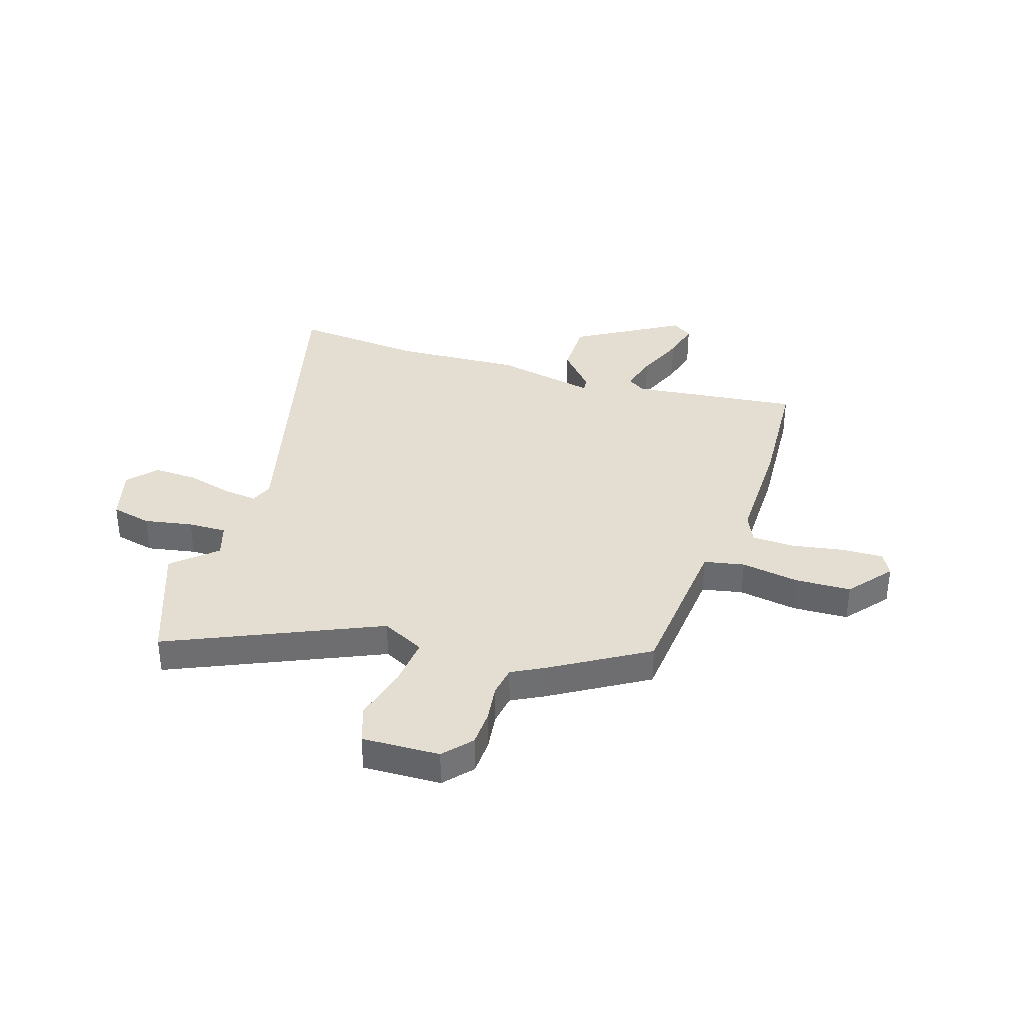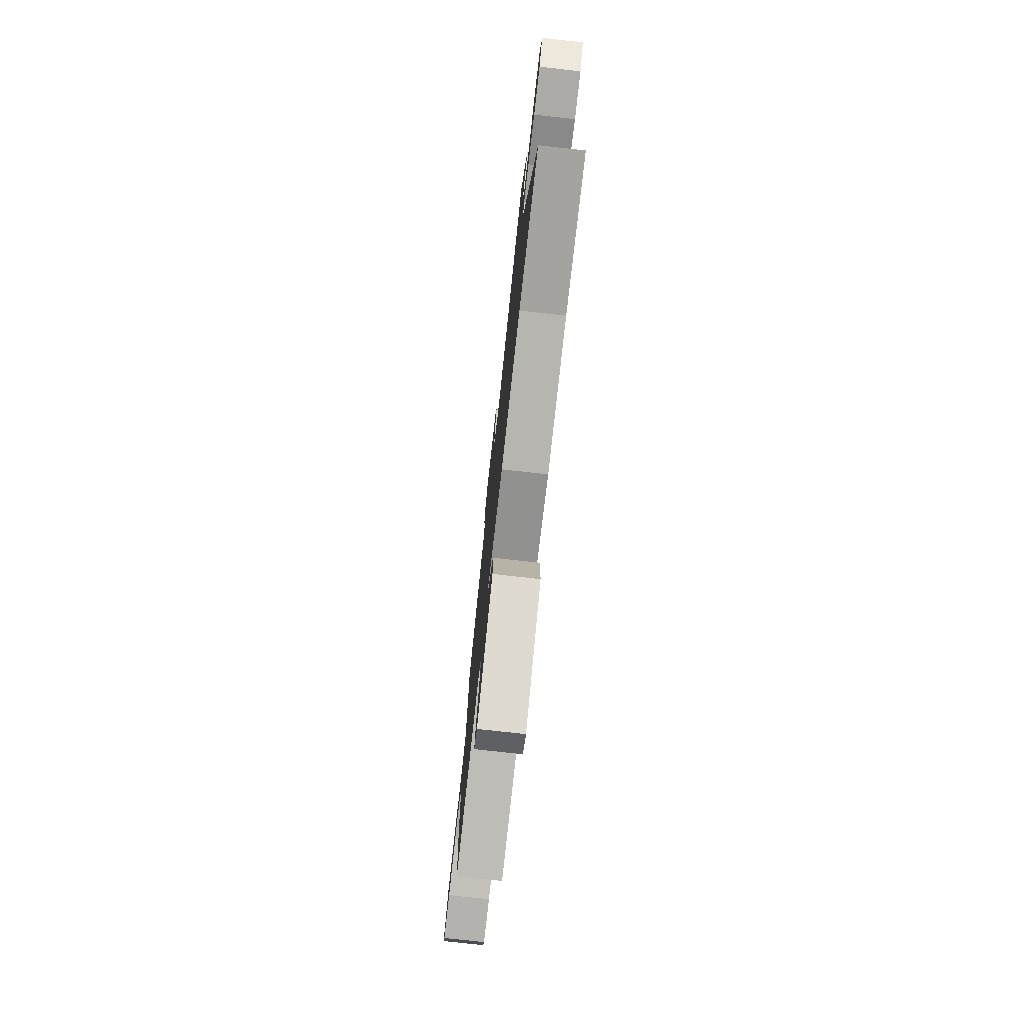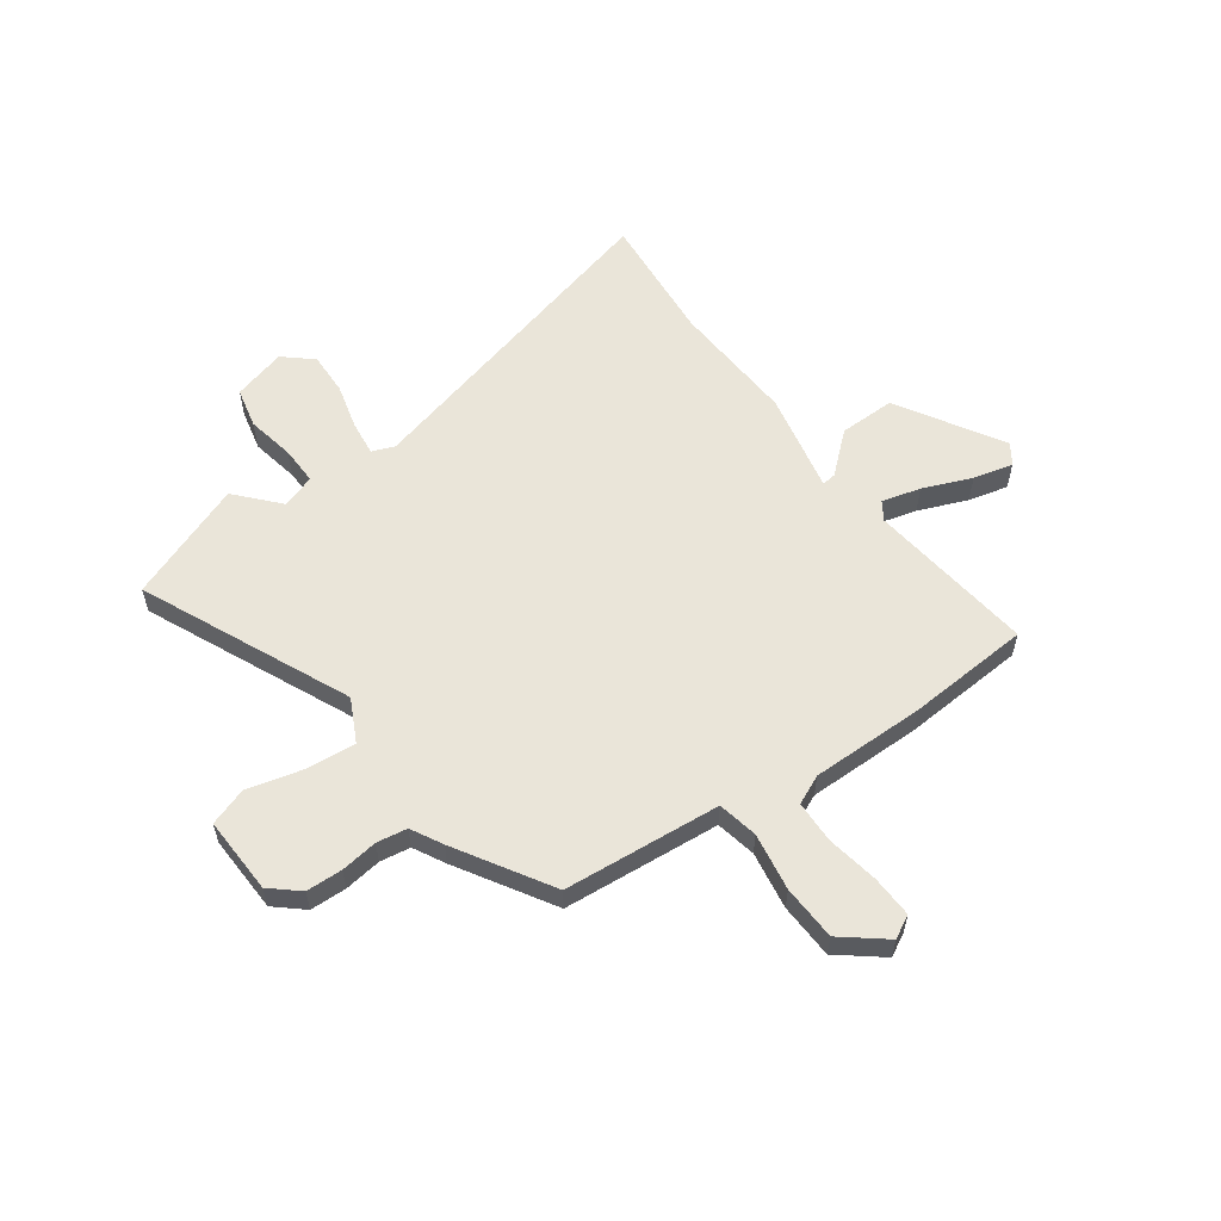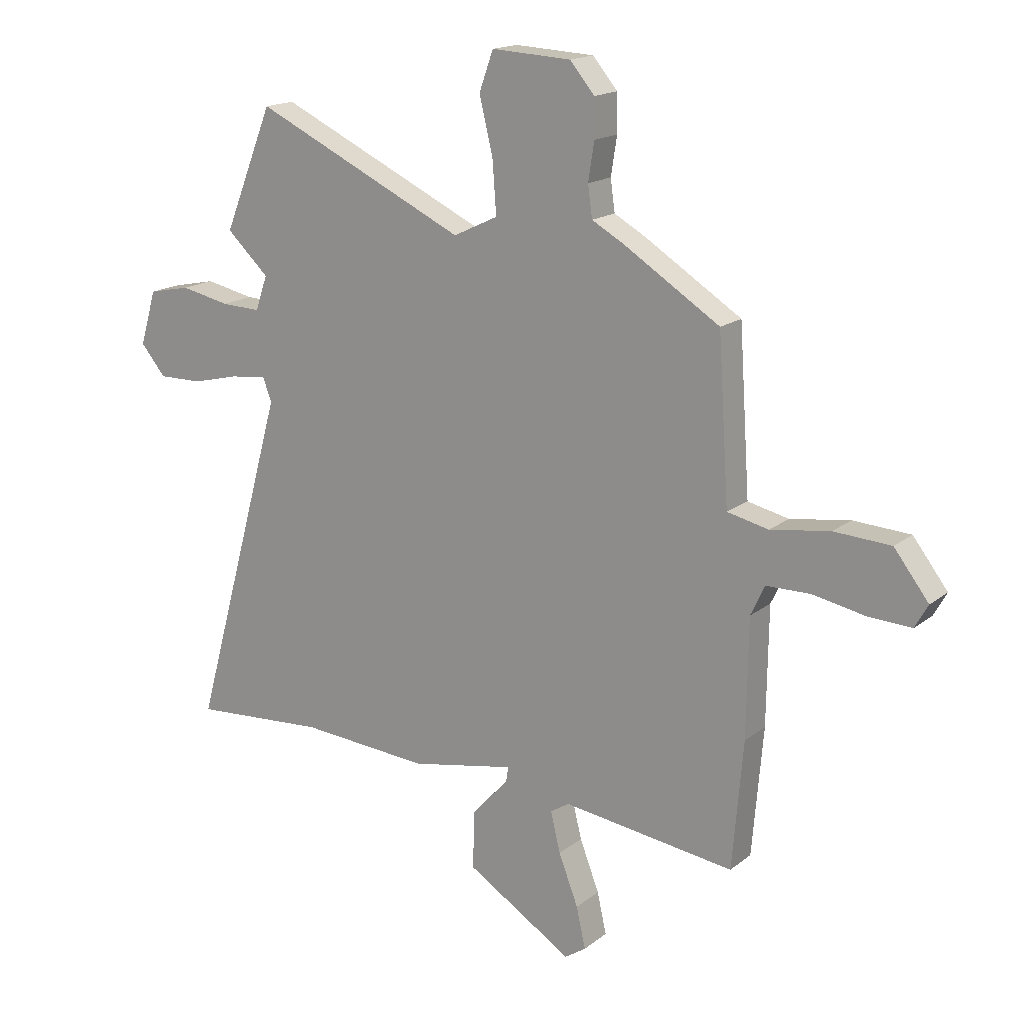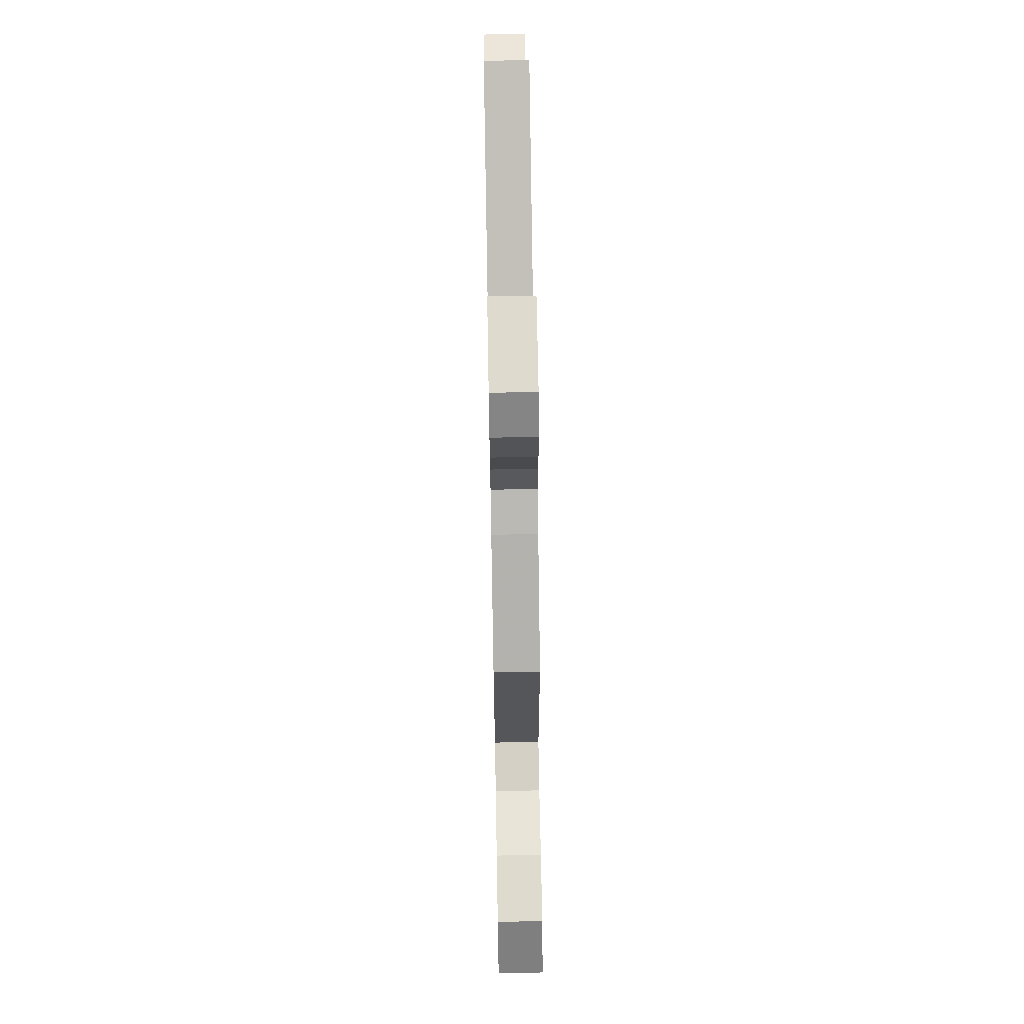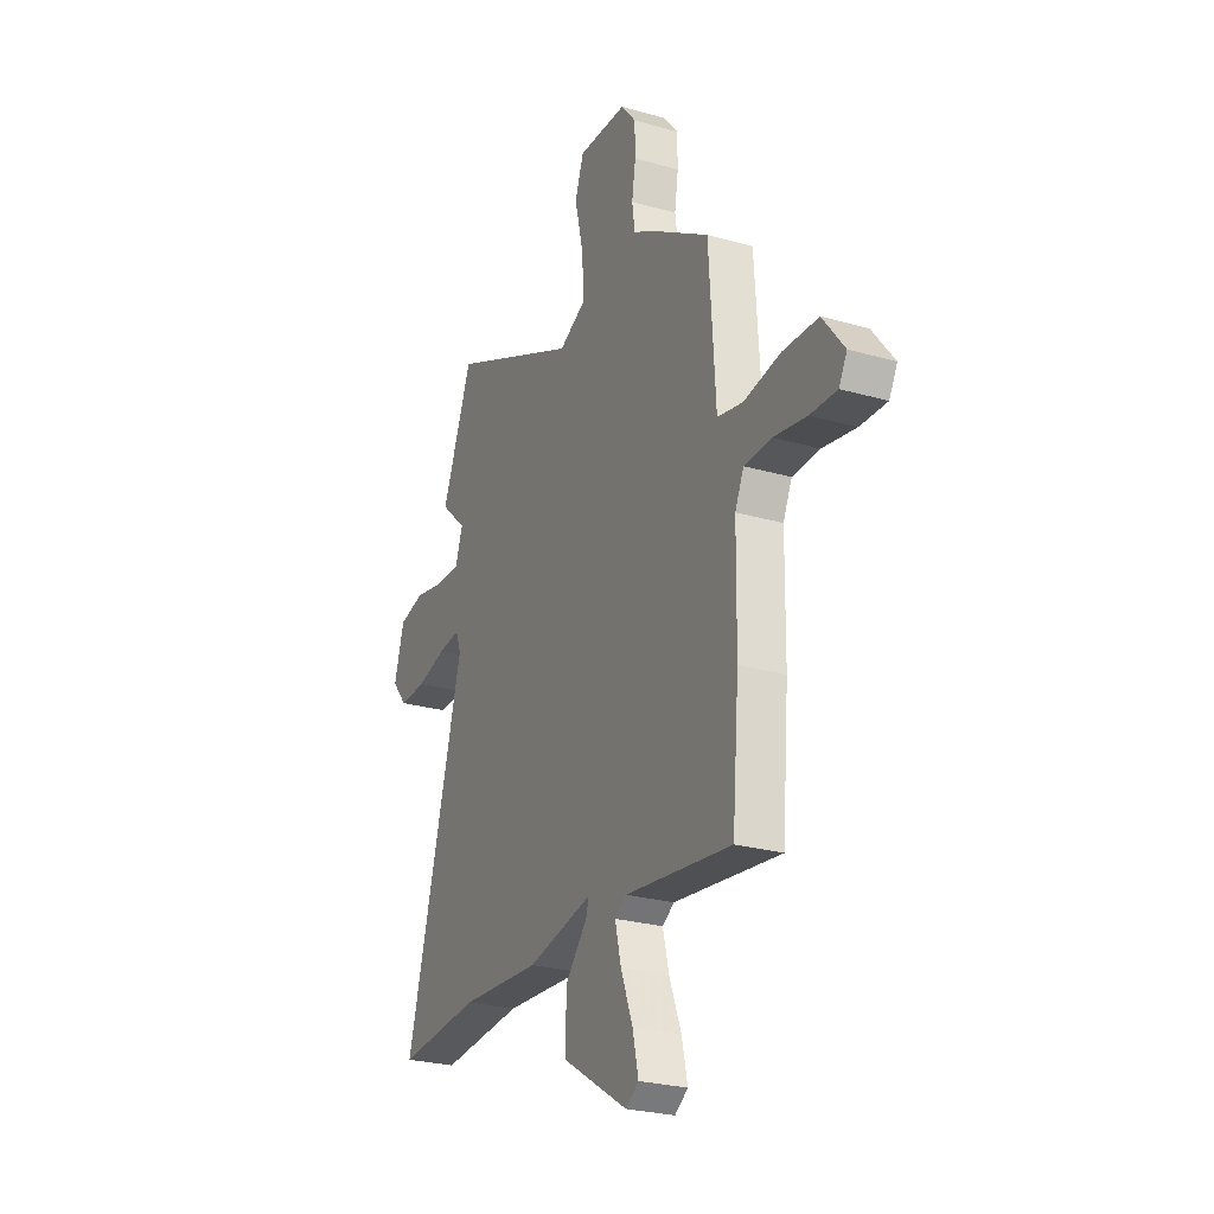
<metadata>
{"format":"obj","ext":"obj","renderer":"f3d","projection":"perspective","resolution":1024,"background":"white","views":[{"elev":36.0,"azim":19.0,"up":"+Y"},{"elev":-76.8,"azim":-96.3,"up":"+Z"},{"elev":57.9,"azim":55.3,"up":"+Y"},{"elev":16.7,"azim":33.3,"up":"+Z"},{"elev":68.0,"azim":89.0,"up":"+Z"},{"elev":-26.1,"azim":65.7,"up":"+Z"}]}
</metadata>
<code>
v 0.515 0.07 -0.321
v 0.495 0.07 -0.556
v 0.177 0.07 -0.513
v 0.142 0.07 -0.535
v 0.16 0.07 -0.609
v 0.196 0.07 -0.702
v 0.213 0.07 -0.778
v 0.174 0.07 -0.804
v -0.022 0.07 -0.682
v -0.019 0.07 -0.575
v 0.049 0.07 -0.5
v 0.053 0.07 -0.473
v -0.14 0.07 -0.51
v -0.379 0.07 -0.492
v -0.626 0.07 -0.509
v -0.453 0.07 0.113
v -0.469 0.07 0.156
v -0.536 0.07 0.149
v -0.623 0.07 0.128
v -0.704 0.07 0.127
v -0.75 0.07 0.182
v -0.72 0.07 0.283
v -0.643 0.07 0.299
v -0.552 0.07 0.28
v -0.479 0.07 0.277
v -0.457 0.07 0.341
v -0.535 0.07 0.414
v -0.444 0.07 0.639
v -0.052 0.07 0.454
v 0.03 0.07 0.493
v 0.023 0.07 0.588
v -0.002 0.07 0.693
v 0.024 0.07 0.765
v 0.171 0.07 0.757
v 0.216 0.07 0.703
v 0.217 0.07 0.634
v 0.206 0.07 0.564
v 0.214 0.07 0.506
v 0.273 0.07 0.473
v 0.451 0.07 0.36
v 0.464 0.07 0.166
v 0.471 0.07 0.061
v 0.547 0.07 0.044
v 0.657 0.07 0.06
v 0.762 0.07 0.054
v 0.826 0.07 -0.029
v 0.802 0.07 -0.072
v 0.723 0.07 -0.068
v 0.625 0.07 -0.049
v 0.544 0.07 -0.05
v 0.518 0.07 -0.105
v 0.515 0 -0.321
v 0.495 0 -0.556
v 0.177 0 -0.513
v 0.142 0 -0.535
v 0.16 0 -0.609
v 0.196 0 -0.702
v 0.213 0 -0.778
v 0.174 0 -0.804
v -0.022 0 -0.682
v -0.019 0 -0.575
v 0.049 0 -0.5
v 0.053 0 -0.473
v -0.14 0 -0.51
v -0.379 0 -0.492
v -0.626 0 -0.509
v -0.453 0 0.113
v -0.469 0 0.156
v -0.536 0 0.149
v -0.623 0 0.128
v -0.704 0 0.127
v -0.75 0 0.182
v -0.72 0 0.283
v -0.643 0 0.299
v -0.552 0 0.28
v -0.479 0 0.277
v -0.457 0 0.341
v -0.535 0 0.414
v -0.444 0 0.639
v -0.052 0 0.454
v 0.03 0 0.493
v 0.023 0 0.588
v -0.002 0 0.693
v 0.024 0 0.765
v 0.171 0 0.757
v 0.216 0 0.703
v 0.217 0 0.634
v 0.206 0 0.564
v 0.214 0 0.506
v 0.273 0 0.473
v 0.451 0 0.36
v 0.464 0 0.166
v 0.471 0 0.061
v 0.547 0 0.044
v 0.657 0 0.06
v 0.762 0 0.054
v 0.826 0 -0.029
v 0.802 0 -0.072
v 0.723 0 -0.068
v 0.625 0 -0.049
v 0.544 0 -0.05
v 0.518 0 -0.105
f 47 48 49
f 46 47 49
f 45 46 49
f 44 45 49
f 43 44 49
f 42 43 49 50
f 40 41 42
f 39 40 42
f 38 39 42
f 35 36 37
f 34 35 37
f 33 34 37
f 32 33 37
f 31 32 37
f 30 31 37 38
f 29 30 38 42
f 42 50 51
f 29 42 51
f 28 29 51
f 27 28 51
f 26 27 51
f 22 23 24
f 21 22 24
f 20 21 24
f 19 20 24
f 18 19 24
f 17 18 24 25
f 14 15 16
f 12 13 14 16
f 1 2 3
f 51 1 3
f 26 51 3
f 25 26 3
f 17 25 3
f 16 17 3
f 12 16 3
f 9 10 11
f 8 9 11
f 7 8 11
f 6 7 11
f 5 6 11
f 12 3 4
f 4 5 11 12
f 100 99 98
f 100 98 97
f 100 97 96
f 100 96 95
f 100 95 94
f 101 100 94 93
f 93 92 91
f 93 91 90
f 93 90 89
f 88 87 86
f 88 86 85
f 88 85 84
f 88 84 83
f 88 83 82
f 89 88 82 81
f 93 89 81 80
f 102 101 93
f 102 93 80
f 102 80 79
f 102 79 78
f 102 78 77
f 75 74 73
f 75 73 72
f 75 72 71
f 75 71 70
f 75 70 69
f 76 75 69 68
f 67 66 65
f 67 65 64 63
f 54 53 52
f 54 52 102
f 54 102 77
f 54 77 76
f 54 76 68
f 54 68 67
f 54 67 63
f 62 61 60
f 62 60 59
f 62 59 58
f 62 58 57
f 62 57 56
f 55 54 63
f 63 62 56 55
f 1 52 53 2
f 2 53 54 3
f 3 54 55 4
f 4 55 56 5
f 5 56 57 6
f 6 57 58 7
f 7 58 59 8
f 8 59 60 9
f 9 60 61 10
f 10 61 62 11
f 11 62 63 12
f 12 63 64 13
f 13 64 65 14
f 14 65 66 15
f 15 66 67 16
f 16 67 68 17
f 17 68 69 18
f 18 69 70 19
f 19 70 71 20
f 20 71 72 21
f 21 72 73 22
f 22 73 74 23
f 23 74 75 24
f 24 75 76 25
f 25 76 77 26
f 26 77 78 27
f 27 78 79 28
f 28 79 80 29
f 29 80 81 30
f 30 81 82 31
f 31 82 83 32
f 32 83 84 33
f 33 84 85 34
f 34 85 86 35
f 35 86 87 36
f 36 87 88 37
f 37 88 89 38
f 38 89 90 39
f 39 90 91 40
f 40 91 92 41
f 41 92 93 42
f 42 93 94 43
f 43 94 95 44
f 44 95 96 45
f 45 96 97 46
f 46 97 98 47
f 47 98 99 48
f 48 99 100 49
f 49 100 101 50
f 50 101 102 51
f 51 102 52 1

</code>
